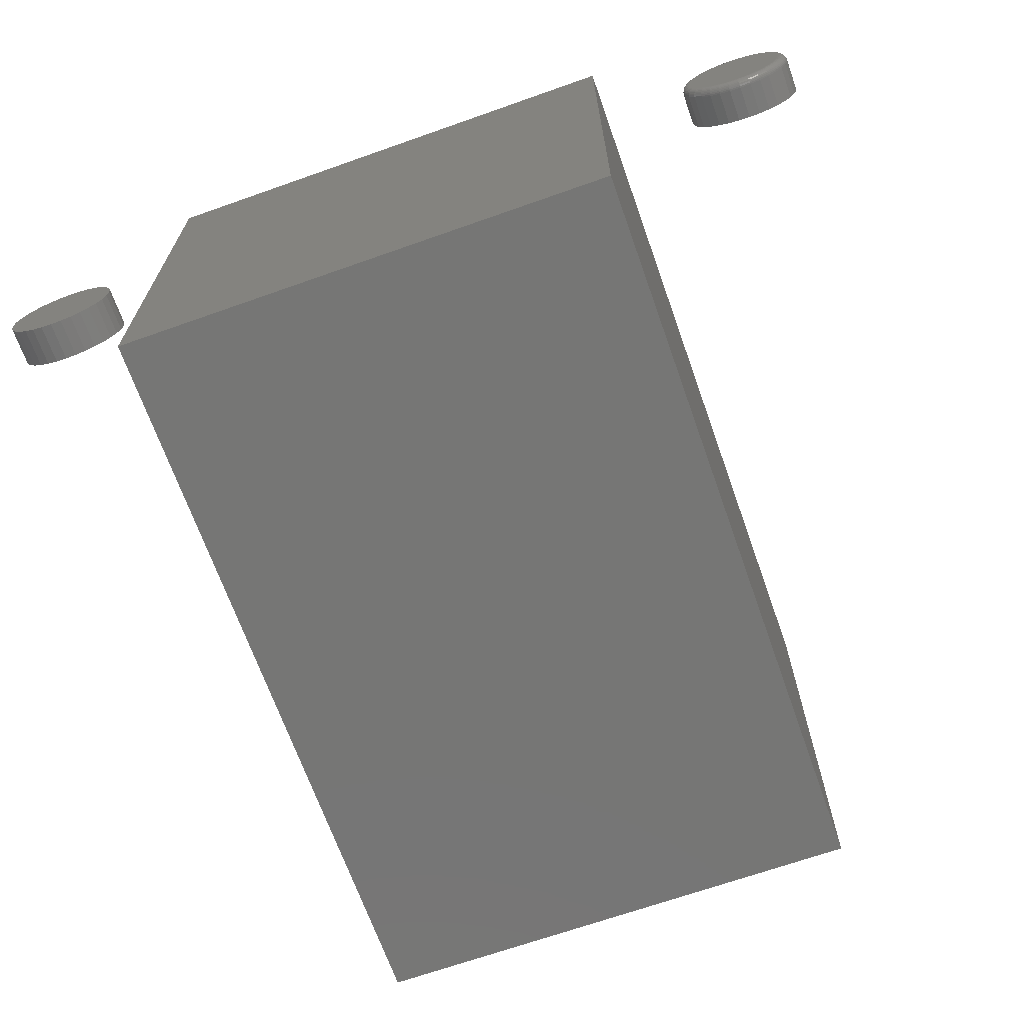
<metadata>
{"format":"stl","ext":"stl","renderer":"f3d","projection":"perspective","resolution":1024,"background":"white","views":[{"elev":-68.2,"azim":-160.5,"up":"+Z"}]}
</metadata>
<code>
# stl→obj: 392 verts, 772 faces
v -0.5141 1.145e-17 0.3302
v -0.5052 1.243e-17 0.3329
v -0.496 1.346e-17 0.3338
v -0.4867 1.448e-17 0.3329
v -0.4779 1.547e-17 0.3302
v -0.5222 1.054e-17 0.3258
v -0.4697 1.637e-17 0.3258
v -0.5294 9.746e-18 0.3199
v -0.4625 1.717e-17 0.3199
v -0.5353 9.093e-18 0.3128
v -0.4567 1.782e-17 0.3128
v -0.5397 8.608e-18 0.3046
v -0.4523 1.831e-17 0.3046
v -0.5423 8.309e-18 0.2957
v -0.4496 1.861e-17 0.2957
v -0.4523 1.831e-17 0.2684
v -0.5397 8.608e-18 0.2684
v -0.4496 1.861e-17 0.2773
v -0.5353 9.093e-18 0.2602
v -0.4567 1.782e-17 0.2602
v -0.5294 9.746e-18 0.2531
v -0.4625 1.717e-17 0.2531
v -0.5222 1.054e-17 0.2472
v -0.4697 1.637e-17 0.2472
v -0.5141 1.145e-17 0.2428
v -0.4779 1.547e-17 0.2428
v -0.5052 1.243e-17 0.2401
v -0.496 1.346e-17 0.2392
v -0.4867 1.448e-17 0.2401
v -0.5423 8.309e-18 0.2773
v -0.5433 8.208e-18 0.2865
v -0.4487 1.871e-17 0.2865
v -0.4409 -0.007812 0.2865
v -0.4409 -0.03906 0.2865
v -0.4419 -0.007812 0.2758
v -0.4419 -0.03906 0.2758
v -0.4451 -0.007812 0.2654
v -0.4451 -0.03906 0.2654
v -0.4502 -0.007812 0.2559
v -0.4502 -0.03906 0.2559
v -0.457 -0.007812 0.2476
v -0.457 -0.03906 0.2476
v -0.4654 -0.007812 0.2407
v -0.4654 -0.03906 0.2407
v -0.4749 -0.007812 0.2356
v -0.4749 -0.03906 0.2356
v -0.4852 -0.007812 0.2325
v -0.4852 -0.03906 0.2325
v -0.496 -0.007812 0.2314
v -0.496 -0.03906 0.2314
v -0.5067 -0.007812 0.2325
v -0.5067 -0.03906 0.2325
v -0.5171 -0.007812 0.2356
v -0.5171 -0.03906 0.2356
v -0.5266 -0.007812 0.2407
v -0.5266 -0.03906 0.2407
v -0.5349 -0.007812 0.2476
v -0.5349 -0.03906 0.2476
v -0.5418 -0.007812 0.2559
v -0.5418 -0.03906 0.2559
v -0.5469 -0.007812 0.2654
v -0.5469 -0.03906 0.2654
v -0.55 -0.007812 0.2758
v -0.55 -0.03906 0.2758
v -0.5511 -0.007812 0.2865
v -0.5511 -0.03906 0.2865
v -0.55 -0.007812 0.2973
v -0.55 -0.03906 0.2973
v -0.5469 -0.007812 0.3076
v -0.5469 -0.03906 0.3076
v -0.5418 -0.007812 0.3171
v -0.5418 -0.03906 0.3171
v -0.5349 -0.007812 0.3255
v -0.5349 -0.03906 0.3255
v -0.5266 -0.007812 0.3323
v -0.5266 -0.03906 0.3323
v -0.5171 -0.007812 0.3374
v -0.5171 -0.03906 0.3374
v -0.5067 -0.007812 0.3406
v -0.5067 -0.03906 0.3406
v -0.496 -0.007812 0.3416
v -0.496 -0.03906 0.3416
v -0.4852 -0.007812 0.3406
v -0.4852 -0.03906 0.3406
v -0.4749 -0.007812 0.3374
v -0.4749 -0.03906 0.3374
v -0.4654 -0.007812 0.3323
v -0.4654 -0.03906 0.3323
v -0.457 -0.007812 0.3255
v -0.457 -0.03906 0.3255
v -0.4502 -0.007812 0.3171
v -0.4502 -0.03906 0.3171
v -0.4451 -0.007812 0.3076
v -0.4451 -0.03906 0.3076
v -0.4419 -0.007812 0.2973
v -0.4419 -0.03906 0.2973
v -0.441 -0.006288 0.2865
v -0.4421 -0.006288 0.2758
v -0.4415 -0.004823 0.2865
v -0.4425 -0.004823 0.2759
v -0.4422 -0.003472 0.2865
v -0.4432 -0.003472 0.276
v -0.4432 -0.002288 0.2865
v -0.4442 -0.002288 0.2762
v -0.4443 -0.001317 0.2865
v -0.4453 -0.001317 0.2764
v -0.4457 -0.0005947 0.2865
v -0.4467 -0.0005947 0.2767
v -0.4472 -0.0001501 0.2865
v -0.4481 -0.0001501 0.277
v -0.5499 -0.006288 0.2758
v -0.5509 -0.006288 0.2865
v -0.5494 -0.004823 0.2759
v -0.5505 -0.004823 0.2865
v -0.5487 -0.003472 0.276
v -0.5498 -0.003472 0.2865
v -0.5478 -0.002288 0.2762
v -0.5488 -0.002288 0.2865
v -0.5466 -0.001317 0.2764
v -0.5476 -0.001317 0.2865
v -0.5453 -0.0005947 0.2767
v -0.5462 -0.0005947 0.2865
v -0.5438 -0.0001501 0.277
v -0.5448 -0.0001501 0.2865
v -0.5467 -0.006288 0.2655
v -0.5463 -0.004823 0.2657
v -0.5457 -0.003472 0.2659
v -0.5448 -0.002288 0.2663
v -0.5437 -0.001317 0.2668
v -0.5424 -0.0005947 0.2673
v -0.5411 -0.0001501 0.2678
v -0.5417 -0.006288 0.256
v -0.5413 -0.004823 0.2562
v -0.5407 -0.003472 0.2566
v -0.5399 -0.002288 0.2572
v -0.5389 -0.001317 0.2578
v -0.5378 -0.0005947 0.2586
v -0.5366 -0.0001501 0.2594
v -0.5348 -0.006288 0.2477
v -0.5345 -0.004823 0.248
v -0.534 -0.003472 0.2485
v -0.5333 -0.002288 0.2492
v -0.5325 -0.001317 0.25
v -0.5315 -0.0005947 0.251
v -0.5305 -0.0001501 0.252
v -0.5265 -0.006288 0.2408
v -0.5263 -0.004823 0.2412
v -0.5259 -0.003472 0.2418
v -0.5253 -0.002288 0.2426
v -0.5247 -0.001317 0.2436
v -0.5239 -0.0005947 0.2447
v -0.5231 -0.0001501 0.2459
v -0.517 -0.006288 0.2357
v -0.5168 -0.004823 0.2362
v -0.5166 -0.003472 0.2368
v -0.5162 -0.002288 0.2377
v -0.5157 -0.001317 0.2388
v -0.5152 -0.0005947 0.2401
v -0.5146 -0.0001501 0.2414
v -0.5067 -0.006288 0.2326
v -0.5066 -0.004823 0.2331
v -0.5065 -0.003472 0.2338
v -0.5063 -0.002288 0.2347
v -0.506 -0.001317 0.2359
v -0.5058 -0.0005947 0.2372
v -0.5055 -0.0001501 0.2386
v -0.496 -0.006288 0.2316
v -0.496 -0.004823 0.232
v -0.496 -0.003472 0.2327
v -0.496 -0.002288 0.2337
v -0.496 -0.001317 0.2349
v -0.496 -0.0005947 0.2362
v -0.496 -0.0001501 0.2377
v -0.4853 -0.006288 0.2326
v -0.4853 -0.004823 0.2331
v -0.4855 -0.003472 0.2338
v -0.4857 -0.002288 0.2347
v -0.4859 -0.001317 0.2359
v -0.4862 -0.0005947 0.2372
v -0.4864 -0.0001501 0.2386
v -0.4749 -0.006288 0.2357
v -0.4751 -0.004823 0.2362
v -0.4754 -0.003472 0.2368
v -0.4758 -0.002288 0.2377
v -0.4762 -0.001317 0.2388
v -0.4767 -0.0005947 0.2401
v -0.4773 -0.0001501 0.2414
v -0.4654 -0.006288 0.2408
v -0.4657 -0.004823 0.2412
v -0.4661 -0.003472 0.2418
v -0.4666 -0.002288 0.2426
v -0.4673 -0.001317 0.2436
v -0.468 -0.0005947 0.2447
v -0.4689 -0.0001501 0.2459
v -0.4571 -0.006288 0.2477
v -0.4574 -0.004823 0.248
v -0.4579 -0.003472 0.2485
v -0.4586 -0.002288 0.2492
v -0.4595 -0.001317 0.25
v -0.4604 -0.0005947 0.251
v -0.4615 -0.0001501 0.252
v -0.4503 -0.006288 0.256
v -0.4507 -0.004823 0.2562
v -0.4513 -0.003472 0.2566
v -0.4521 -0.002288 0.2572
v -0.453 -0.001317 0.2578
v -0.4542 -0.0005947 0.2586
v -0.4554 -0.0001501 0.2594
v -0.4452 -0.006288 0.2655
v -0.4456 -0.004823 0.2657
v -0.4463 -0.003472 0.2659
v -0.4472 -0.002288 0.2663
v -0.4483 -0.001317 0.2668
v -0.4495 -0.0005947 0.2673
v -0.4509 -0.0001501 0.2678
v -0.5499 -0.006288 0.2972
v -0.5494 -0.004823 0.2971
v -0.5487 -0.003472 0.297
v -0.5478 -0.002288 0.2968
v -0.5466 -0.001317 0.2966
v -0.5453 -0.0005947 0.2963
v -0.5438 -0.0001501 0.296
v -0.4421 -0.006288 0.2972
v -0.4425 -0.004823 0.2971
v -0.4432 -0.003472 0.297
v -0.4442 -0.002288 0.2968
v -0.4453 -0.001317 0.2966
v -0.4467 -0.0005947 0.2963
v -0.4481 -0.0001501 0.296
v -0.4452 -0.006288 0.3075
v -0.4456 -0.004823 0.3074
v -0.4463 -0.003472 0.3071
v -0.4472 -0.002288 0.3067
v -0.4483 -0.001317 0.3063
v -0.4495 -0.0005947 0.3058
v -0.4509 -0.0001501 0.3052
v -0.4503 -0.006288 0.317
v -0.4507 -0.004823 0.3168
v -0.4513 -0.003472 0.3164
v -0.4521 -0.002288 0.3159
v -0.453 -0.001317 0.3152
v -0.4542 -0.0005947 0.3144
v -0.4554 -0.0001501 0.3136
v -0.4571 -0.006288 0.3254
v -0.4574 -0.004823 0.3251
v -0.4579 -0.003472 0.3245
v -0.4586 -0.002288 0.3239
v -0.4595 -0.001317 0.323
v -0.4604 -0.0005947 0.3221
v -0.4615 -0.0001501 0.321
v -0.4654 -0.006288 0.3322
v -0.4657 -0.004823 0.3318
v -0.4661 -0.003472 0.3312
v -0.4666 -0.002288 0.3304
v -0.4673 -0.001317 0.3294
v -0.468 -0.0005947 0.3283
v -0.4689 -0.0001501 0.3271
v -0.4749 -0.006288 0.3373
v -0.4751 -0.004823 0.3369
v -0.4754 -0.003472 0.3362
v -0.4758 -0.002288 0.3353
v -0.4762 -0.001317 0.3342
v -0.4767 -0.0005947 0.333
v -0.4773 -0.0001501 0.3316
v -0.4853 -0.006288 0.3404
v -0.4853 -0.004823 0.34
v -0.4855 -0.003472 0.3393
v -0.4857 -0.002288 0.3383
v -0.4859 -0.001317 0.3371
v -0.4862 -0.0005947 0.3358
v -0.4864 -0.0001501 0.3344
v -0.496 -0.006288 0.3415
v -0.496 -0.004823 0.341
v -0.496 -0.003472 0.3403
v -0.496 -0.002288 0.3393
v -0.496 -0.001317 0.3381
v -0.496 -0.0005947 0.3368
v -0.496 -0.0001501 0.3353
v -0.5067 -0.006288 0.3404
v -0.5066 -0.004823 0.34
v -0.5065 -0.003472 0.3393
v -0.5063 -0.002288 0.3383
v -0.506 -0.001317 0.3371
v -0.5058 -0.0005947 0.3358
v -0.5055 -0.0001501 0.3344
v -0.517 -0.006288 0.3373
v -0.5168 -0.004823 0.3369
v -0.5166 -0.003472 0.3362
v -0.5162 -0.002288 0.3353
v -0.5157 -0.001317 0.3342
v -0.5152 -0.0005947 0.333
v -0.5146 -0.0001501 0.3316
v -0.5265 -0.006288 0.3322
v -0.5263 -0.004823 0.3318
v -0.5259 -0.003472 0.3312
v -0.5253 -0.002288 0.3304
v -0.5247 -0.001317 0.3294
v -0.5239 -0.0005947 0.3283
v -0.5231 -0.0001501 0.3271
v -0.5348 -0.006288 0.3254
v -0.5345 -0.004823 0.3251
v -0.534 -0.003472 0.3245
v -0.5333 -0.002288 0.3239
v -0.5325 -0.001317 0.323
v -0.5315 -0.0005947 0.3221
v -0.5305 -0.0001501 0.321
v -0.5417 -0.006288 0.317
v -0.5413 -0.004823 0.3168
v -0.5407 -0.003472 0.3164
v -0.5399 -0.002288 0.3159
v -0.5389 -0.001317 0.3152
v -0.5378 -0.0005947 0.3144
v -0.5366 -0.0001501 0.3136
v -0.5467 -0.006288 0.3075
v -0.5463 -0.004823 0.3074
v -0.5457 -0.003472 0.3071
v -0.5448 -0.002288 0.3067
v -0.5437 -0.001317 0.3063
v -0.5424 -0.0005947 0.3058
v -0.5411 -0.0001501 0.3052
v 0.2369 -0.03906 0.324
v 0.2584 -0.03906 0.324
v 0.2476 -0.03906 0.3251
v 0.2265 -0.03906 0.3209
v 0.2687 -0.03906 0.3209
v 0.217 -0.03906 0.3158
v 0.2782 -0.03906 0.3158
v 0.2087 -0.03906 0.3089
v 0.2866 -0.03906 0.3089
v 0.2018 -0.03906 0.3006
v 0.2934 -0.03906 0.3006
v 0.1967 -0.03906 0.2911
v 0.2985 -0.03906 0.2911
v 0.1936 -0.03906 0.2807
v 0.3017 -0.03906 0.2807
v 0.3017 -0.03906 0.2592
v 0.1967 -0.03906 0.2489
v 0.2985 -0.03906 0.2489
v 0.2018 -0.03906 0.2394
v 0.2934 -0.03906 0.2394
v 0.2087 -0.03906 0.231
v 0.2866 -0.03906 0.231
v 0.217 -0.03906 0.2242
v 0.2782 -0.03906 0.2242
v 0.2265 -0.03906 0.2191
v 0.2687 -0.03906 0.2191
v 0.2369 -0.03906 0.2159
v 0.2584 -0.03906 0.2159
v 0.2476 -0.03906 0.2149
v 0.3027 -0.03906 0.27
v 0.1925 -0.03906 0.27
v 0.1936 -0.03906 0.2592
v 0.2476 6.939e-18 0.3251
v 0.2584 7.536e-18 0.324
v 0.2369 6.342e-18 0.324
v 0.2265 5.768e-18 0.3209
v 0.2687 8.109e-18 0.3209
v 0.217 5.24e-18 0.3158
v 0.2782 8.638e-18 0.3158
v 0.2087 4.776e-18 0.3089
v 0.2866 9.102e-18 0.3089
v 0.2018 4.396e-18 0.3006
v 0.2934 9.482e-18 0.3006
v 0.1967 4.113e-18 0.2911
v 0.2985 9.765e-18 0.2911
v 0.1936 3.939e-18 0.2807
v 0.3017 9.939e-18 0.2807
v 0.2985 9.765e-18 0.2489
v 0.1967 4.113e-18 0.2489
v 0.3017 9.939e-18 0.2592
v 0.2018 4.396e-18 0.2394
v 0.2934 9.482e-18 0.2394
v 0.2087 4.776e-18 0.231
v 0.2866 9.102e-18 0.231
v 0.217 5.24e-18 0.2242
v 0.2782 8.638e-18 0.2242
v 0.2265 5.768e-18 0.2191
v 0.2687 8.109e-18 0.2191
v 0.2369 6.342e-18 0.2159
v 0.2584 7.536e-18 0.2159
v 0.2476 6.939e-18 0.2149
v 0.1936 3.939e-18 0.2592
v 0.1925 3.88e-18 0.27
v 0.3027 9.997e-18 0.27
v -0.353 -0.75 0.02204
v 0.1374 -0.75 0.02204
v -0.353 -0.75 0.5124
v 0.1374 -0.75 0.5124
v -0.353 1.223e-18 0.02204
v -0.353 1.223e-18 0.5124
v 0.1374 2.844e-17 0.02204
v 0.1374 2.844e-17 0.5124
f 1 2 3
f 1 3 4
f 5 1 4
f 6 1 5
f 7 6 5
f 8 6 7
f 9 8 7
f 10 8 9
f 11 10 9
f 12 10 11
f 13 12 11
f 14 12 13
f 15 14 13
f 16 17 18
f 19 17 16
f 20 19 16
f 21 19 20
f 22 21 20
f 23 21 22
f 24 23 22
f 25 23 24
f 26 25 24
f 27 25 26
f 28 27 26
f 29 28 26
f 17 30 18
f 18 30 31
f 18 31 32
f 32 31 14
f 32 14 15
f 33 34 35
f 35 34 36
f 35 36 37
f 37 36 38
f 37 38 39
f 39 38 40
f 39 40 41
f 41 40 42
f 41 42 43
f 43 42 44
f 43 44 45
f 45 44 46
f 45 46 47
f 47 46 48
f 47 48 49
f 49 48 50
f 49 50 51
f 51 50 52
f 51 52 53
f 53 52 54
f 53 54 55
f 55 54 56
f 55 56 57
f 57 56 58
f 57 58 59
f 59 58 60
f 59 60 61
f 61 60 62
f 61 62 63
f 63 62 64
f 63 64 65
f 65 64 66
f 65 66 67
f 67 66 68
f 67 68 69
f 69 68 70
f 69 70 71
f 71 70 72
f 71 72 73
f 73 72 74
f 73 74 75
f 75 74 76
f 75 76 77
f 77 76 78
f 77 78 79
f 79 78 80
f 79 80 81
f 81 80 82
f 81 82 83
f 83 82 84
f 83 84 85
f 85 84 86
f 85 86 87
f 87 86 88
f 87 88 89
f 89 88 90
f 89 90 91
f 91 90 92
f 91 92 93
f 93 92 94
f 93 94 95
f 95 94 96
f 95 96 33
f 33 96 34
f 33 35 97
f 97 35 98
f 97 98 99
f 99 98 100
f 99 100 101
f 101 100 102
f 101 102 103
f 103 102 104
f 103 104 105
f 105 104 106
f 105 106 107
f 107 106 108
f 107 108 109
f 109 108 110
f 109 110 32
f 32 110 18
f 63 65 111
f 111 65 112
f 111 112 113
f 113 112 114
f 113 114 115
f 115 114 116
f 115 116 117
f 117 116 118
f 117 118 119
f 119 118 120
f 119 120 121
f 121 120 122
f 121 122 123
f 123 122 124
f 123 124 30
f 30 124 31
f 61 63 125
f 125 63 111
f 125 111 126
f 126 111 113
f 126 113 127
f 127 113 115
f 127 115 128
f 128 115 117
f 128 117 129
f 129 117 119
f 129 119 130
f 130 119 121
f 130 121 131
f 131 121 123
f 131 123 17
f 17 123 30
f 59 61 132
f 132 61 125
f 132 125 133
f 133 125 126
f 133 126 134
f 134 126 127
f 134 127 135
f 135 127 128
f 135 128 136
f 136 128 129
f 136 129 137
f 137 129 130
f 137 130 138
f 138 130 131
f 138 131 19
f 19 131 17
f 57 59 139
f 139 59 132
f 139 132 140
f 140 132 133
f 140 133 141
f 141 133 134
f 141 134 142
f 142 134 135
f 142 135 143
f 143 135 136
f 143 136 144
f 144 136 137
f 144 137 145
f 145 137 138
f 145 138 21
f 21 138 19
f 55 57 146
f 146 57 139
f 146 139 147
f 147 139 140
f 147 140 148
f 148 140 141
f 148 141 149
f 149 141 142
f 149 142 150
f 150 142 143
f 150 143 151
f 151 143 144
f 151 144 152
f 152 144 145
f 152 145 23
f 23 145 21
f 53 55 153
f 153 55 146
f 153 146 154
f 154 146 147
f 154 147 155
f 155 147 148
f 155 148 156
f 156 148 149
f 156 149 157
f 157 149 150
f 157 150 158
f 158 150 151
f 158 151 159
f 159 151 152
f 159 152 25
f 25 152 23
f 51 53 160
f 160 53 153
f 160 153 161
f 161 153 154
f 161 154 162
f 162 154 155
f 162 155 163
f 163 155 156
f 163 156 164
f 164 156 157
f 164 157 165
f 165 157 158
f 165 158 166
f 166 158 159
f 166 159 27
f 27 159 25
f 49 51 167
f 167 51 160
f 167 160 168
f 168 160 161
f 168 161 169
f 169 161 162
f 169 162 170
f 170 162 163
f 170 163 171
f 171 163 164
f 171 164 172
f 172 164 165
f 172 165 173
f 173 165 166
f 173 166 28
f 28 166 27
f 47 49 174
f 174 49 167
f 174 167 175
f 175 167 168
f 175 168 176
f 176 168 169
f 176 169 177
f 177 169 170
f 177 170 178
f 178 170 171
f 178 171 179
f 179 171 172
f 179 172 180
f 180 172 173
f 180 173 29
f 29 173 28
f 45 47 181
f 181 47 174
f 181 174 182
f 182 174 175
f 182 175 183
f 183 175 176
f 183 176 184
f 184 176 177
f 184 177 185
f 185 177 178
f 185 178 186
f 186 178 179
f 186 179 187
f 187 179 180
f 187 180 26
f 26 180 29
f 43 45 188
f 188 45 181
f 188 181 189
f 189 181 182
f 189 182 190
f 190 182 183
f 190 183 191
f 191 183 184
f 191 184 192
f 192 184 185
f 192 185 193
f 193 185 186
f 193 186 194
f 194 186 187
f 194 187 24
f 24 187 26
f 41 43 195
f 195 43 188
f 195 188 196
f 196 188 189
f 196 189 197
f 197 189 190
f 197 190 198
f 198 190 191
f 198 191 199
f 199 191 192
f 199 192 200
f 200 192 193
f 200 193 201
f 201 193 194
f 201 194 22
f 22 194 24
f 39 41 202
f 202 41 195
f 202 195 203
f 203 195 196
f 203 196 204
f 204 196 197
f 204 197 205
f 205 197 198
f 205 198 206
f 206 198 199
f 206 199 207
f 207 199 200
f 207 200 208
f 208 200 201
f 208 201 20
f 20 201 22
f 37 39 209
f 209 39 202
f 209 202 210
f 210 202 203
f 210 203 211
f 211 203 204
f 211 204 212
f 212 204 205
f 212 205 213
f 213 205 206
f 213 206 214
f 214 206 207
f 214 207 215
f 215 207 208
f 215 208 16
f 16 208 20
f 35 37 98
f 98 37 209
f 98 209 100
f 100 209 210
f 100 210 102
f 102 210 211
f 102 211 104
f 104 211 212
f 104 212 106
f 106 212 213
f 106 213 108
f 108 213 214
f 108 214 110
f 110 214 215
f 110 215 18
f 18 215 16
f 65 67 112
f 112 67 216
f 112 216 114
f 114 216 217
f 114 217 116
f 116 217 218
f 116 218 118
f 118 218 219
f 118 219 120
f 120 219 220
f 120 220 122
f 122 220 221
f 122 221 124
f 124 221 222
f 124 222 31
f 31 222 14
f 95 33 223
f 223 33 97
f 223 97 224
f 224 97 99
f 224 99 225
f 225 99 101
f 225 101 226
f 226 101 103
f 226 103 227
f 227 103 105
f 227 105 228
f 228 105 107
f 228 107 229
f 229 107 109
f 229 109 15
f 15 109 32
f 93 95 230
f 230 95 223
f 230 223 231
f 231 223 224
f 231 224 232
f 232 224 225
f 232 225 233
f 233 225 226
f 233 226 234
f 234 226 227
f 234 227 235
f 235 227 228
f 235 228 236
f 236 228 229
f 236 229 13
f 13 229 15
f 91 93 237
f 237 93 230
f 237 230 238
f 238 230 231
f 238 231 239
f 239 231 232
f 239 232 240
f 240 232 233
f 240 233 241
f 241 233 234
f 241 234 242
f 242 234 235
f 242 235 243
f 243 235 236
f 243 236 11
f 11 236 13
f 89 91 244
f 244 91 237
f 244 237 245
f 245 237 238
f 245 238 246
f 246 238 239
f 246 239 247
f 247 239 240
f 247 240 248
f 248 240 241
f 248 241 249
f 249 241 242
f 249 242 250
f 250 242 243
f 250 243 9
f 9 243 11
f 87 89 251
f 251 89 244
f 251 244 252
f 252 244 245
f 252 245 253
f 253 245 246
f 253 246 254
f 254 246 247
f 254 247 255
f 255 247 248
f 255 248 256
f 256 248 249
f 256 249 257
f 257 249 250
f 257 250 7
f 7 250 9
f 85 87 258
f 258 87 251
f 258 251 259
f 259 251 252
f 259 252 260
f 260 252 253
f 260 253 261
f 261 253 254
f 261 254 262
f 262 254 255
f 262 255 263
f 263 255 256
f 263 256 264
f 264 256 257
f 264 257 5
f 5 257 7
f 83 85 265
f 265 85 258
f 265 258 266
f 266 258 259
f 266 259 267
f 267 259 260
f 267 260 268
f 268 260 261
f 268 261 269
f 269 261 262
f 269 262 270
f 270 262 263
f 270 263 271
f 271 263 264
f 271 264 4
f 4 264 5
f 81 83 272
f 272 83 265
f 272 265 273
f 273 265 266
f 273 266 274
f 274 266 267
f 274 267 275
f 275 267 268
f 275 268 276
f 276 268 269
f 276 269 277
f 277 269 270
f 277 270 278
f 278 270 271
f 278 271 3
f 3 271 4
f 79 81 279
f 279 81 272
f 279 272 280
f 280 272 273
f 280 273 281
f 281 273 274
f 281 274 282
f 282 274 275
f 282 275 283
f 283 275 276
f 283 276 284
f 284 276 277
f 284 277 285
f 285 277 278
f 285 278 2
f 2 278 3
f 77 79 286
f 286 79 279
f 286 279 287
f 287 279 280
f 287 280 288
f 288 280 281
f 288 281 289
f 289 281 282
f 289 282 290
f 290 282 283
f 290 283 291
f 291 283 284
f 291 284 292
f 292 284 285
f 292 285 1
f 1 285 2
f 75 77 293
f 293 77 286
f 293 286 294
f 294 286 287
f 294 287 295
f 295 287 288
f 295 288 296
f 296 288 289
f 296 289 297
f 297 289 290
f 297 290 298
f 298 290 291
f 298 291 299
f 299 291 292
f 299 292 6
f 6 292 1
f 73 75 300
f 300 75 293
f 300 293 301
f 301 293 294
f 301 294 302
f 302 294 295
f 302 295 303
f 303 295 296
f 303 296 304
f 304 296 297
f 304 297 305
f 305 297 298
f 305 298 306
f 306 298 299
f 306 299 8
f 8 299 6
f 71 73 307
f 307 73 300
f 307 300 308
f 308 300 301
f 308 301 309
f 309 301 302
f 309 302 310
f 310 302 303
f 310 303 311
f 311 303 304
f 311 304 312
f 312 304 305
f 312 305 313
f 313 305 306
f 313 306 10
f 10 306 8
f 69 71 314
f 314 71 307
f 314 307 315
f 315 307 308
f 315 308 316
f 316 308 309
f 316 309 317
f 317 309 310
f 317 310 318
f 318 310 311
f 318 311 319
f 319 311 312
f 319 312 320
f 320 312 313
f 320 313 12
f 12 313 10
f 67 69 216
f 216 69 314
f 216 314 217
f 217 314 315
f 217 315 218
f 218 315 316
f 218 316 219
f 219 316 317
f 219 317 220
f 220 317 318
f 220 318 221
f 221 318 319
f 221 319 222
f 222 319 320
f 222 320 14
f 14 320 12
f 80 84 82
f 84 80 78
f 84 78 86
f 86 78 76
f 86 76 88
f 88 76 74
f 88 74 90
f 90 74 72
f 90 72 92
f 92 72 70
f 92 70 94
f 94 70 68
f 94 68 96
f 36 62 38
f 38 62 60
f 38 60 40
f 40 60 58
f 40 58 42
f 42 58 56
f 42 56 44
f 44 56 54
f 44 54 46
f 46 54 52
f 46 52 48
f 48 52 50
f 96 68 34
f 34 68 66
f 34 66 36
f 36 66 64
f 36 64 62
f 321 322 323
f 322 321 324
f 322 324 325
f 325 324 326
f 325 326 327
f 327 326 328
f 327 328 329
f 329 328 330
f 329 330 331
f 331 330 332
f 331 332 333
f 333 332 334
f 333 334 335
f 336 337 338
f 338 337 339
f 338 339 340
f 340 339 341
f 340 341 342
f 342 341 343
f 342 343 344
f 344 343 345
f 344 345 346
f 346 345 347
f 346 347 348
f 348 347 349
f 335 334 350
f 350 334 351
f 350 351 336
f 336 351 352
f 336 352 337
f 353 354 355
f 356 355 354
f 357 356 354
f 358 356 357
f 359 358 357
f 360 358 359
f 361 360 359
f 362 360 361
f 363 362 361
f 364 362 363
f 365 364 363
f 366 364 365
f 367 366 365
f 368 369 370
f 371 369 368
f 372 371 368
f 373 371 372
f 374 373 372
f 375 373 374
f 376 375 374
f 377 375 376
f 378 377 376
f 379 377 378
f 380 379 378
f 381 379 380
f 369 382 370
f 370 382 383
f 370 383 384
f 384 383 366
f 384 366 367
f 384 350 370
f 370 350 336
f 370 336 368
f 368 336 338
f 368 338 372
f 372 338 340
f 372 340 374
f 374 340 342
f 374 342 376
f 376 342 344
f 376 344 378
f 378 344 346
f 378 346 380
f 380 346 348
f 380 348 381
f 381 348 349
f 381 349 379
f 379 349 347
f 379 347 377
f 377 347 345
f 377 345 375
f 375 345 343
f 375 343 373
f 373 343 341
f 373 341 371
f 371 341 339
f 371 339 369
f 369 339 337
f 369 337 382
f 382 337 352
f 382 352 383
f 383 352 351
f 383 351 366
f 366 351 334
f 366 334 364
f 364 334 332
f 364 332 362
f 362 332 330
f 362 330 360
f 360 330 328
f 360 328 358
f 358 328 326
f 358 326 356
f 356 326 324
f 356 324 355
f 355 324 321
f 355 321 353
f 353 321 323
f 353 323 354
f 354 323 322
f 354 322 357
f 357 322 325
f 357 325 359
f 359 325 327
f 359 327 361
f 361 327 329
f 361 329 363
f 363 329 331
f 363 331 365
f 365 331 333
f 365 333 367
f 367 333 335
f 367 335 384
f 384 335 350
f 385 386 387
f 387 386 388
f 389 390 391
f 391 390 392
f 390 389 387
f 387 389 385
f 392 390 388
f 388 390 387
f 391 392 386
f 386 392 388
f 389 391 385
f 385 391 386

</code>
